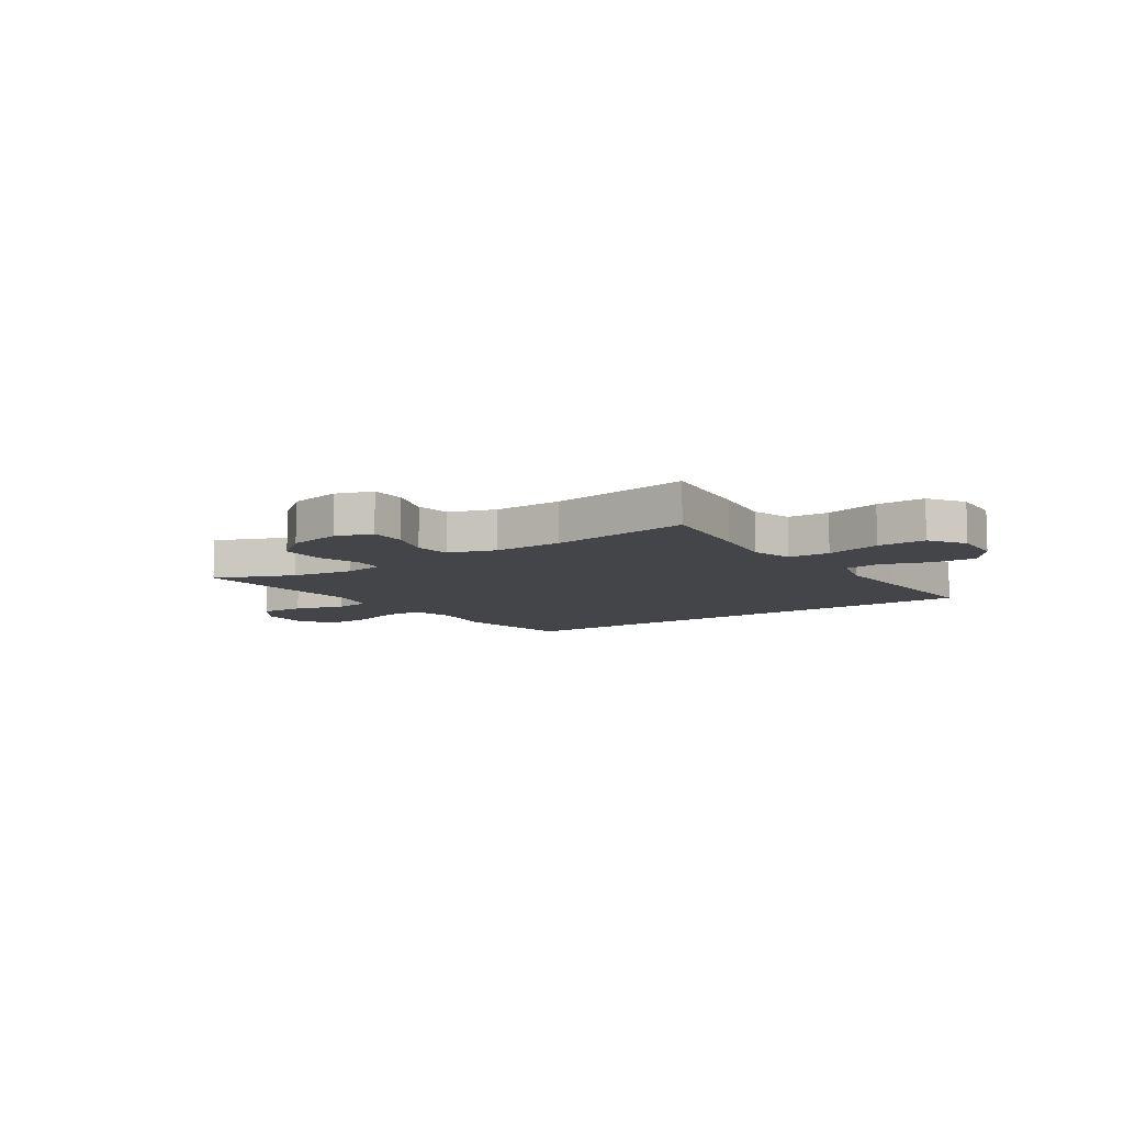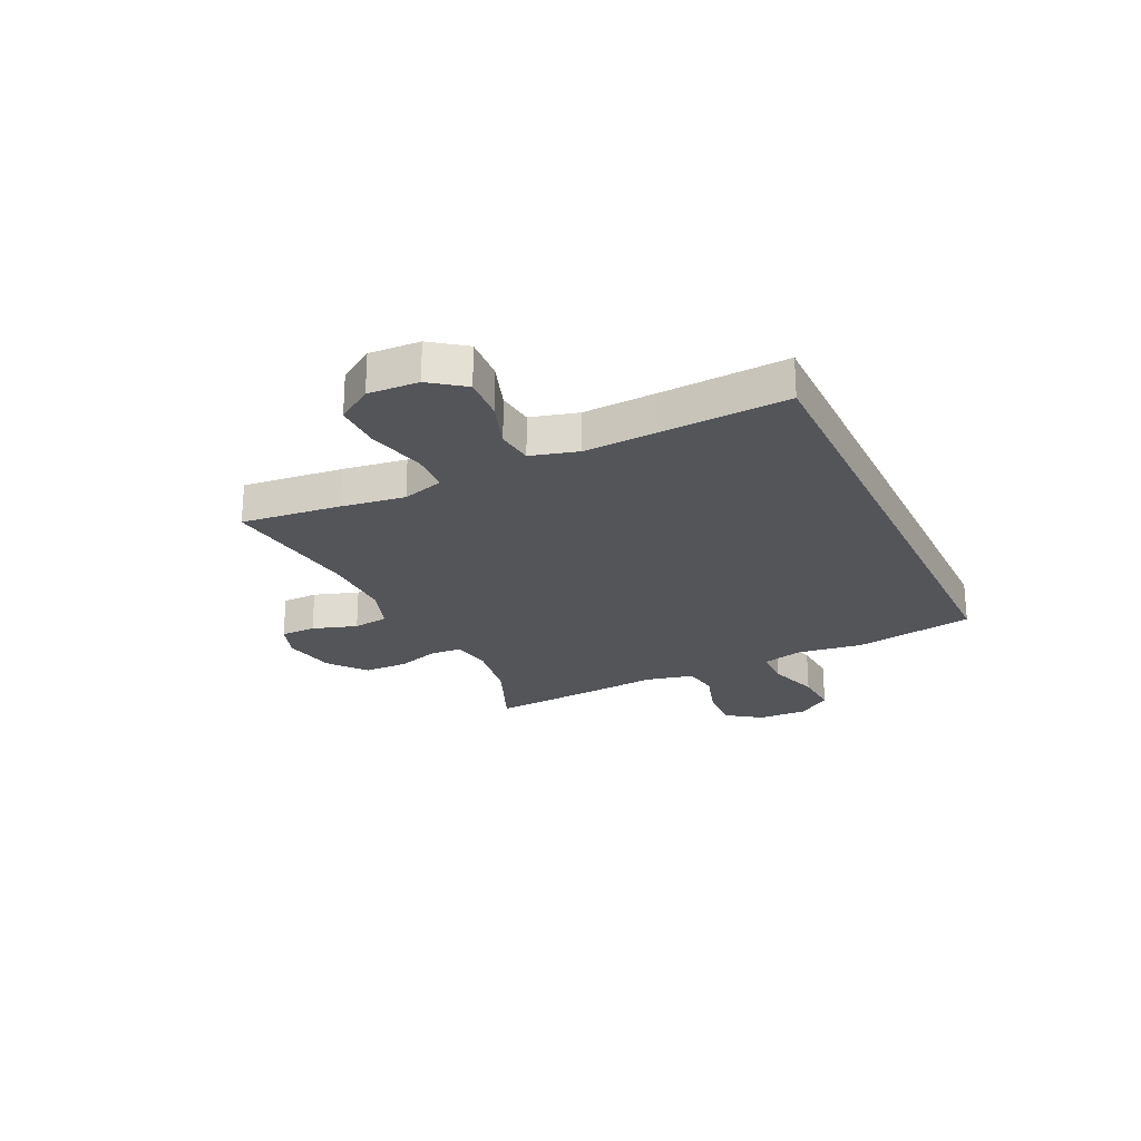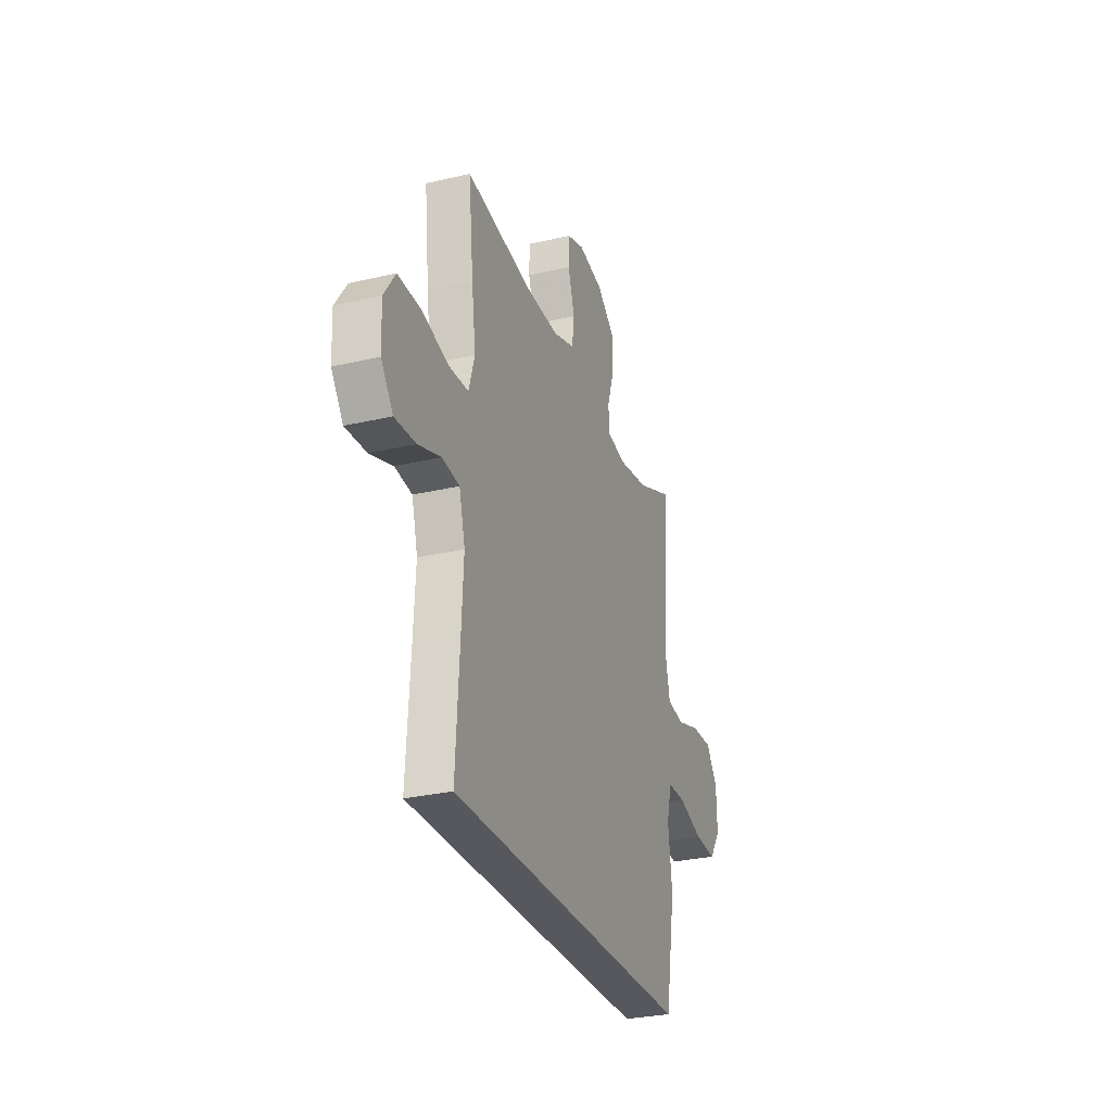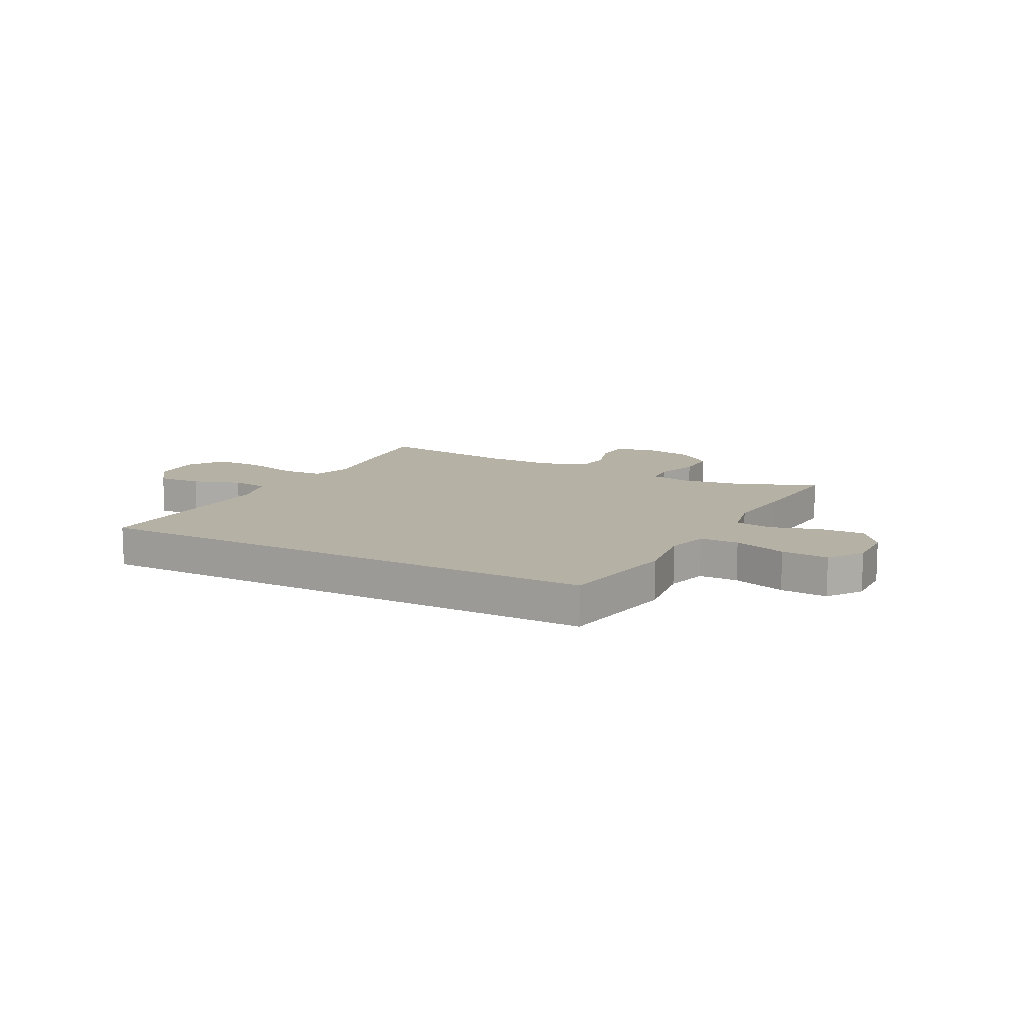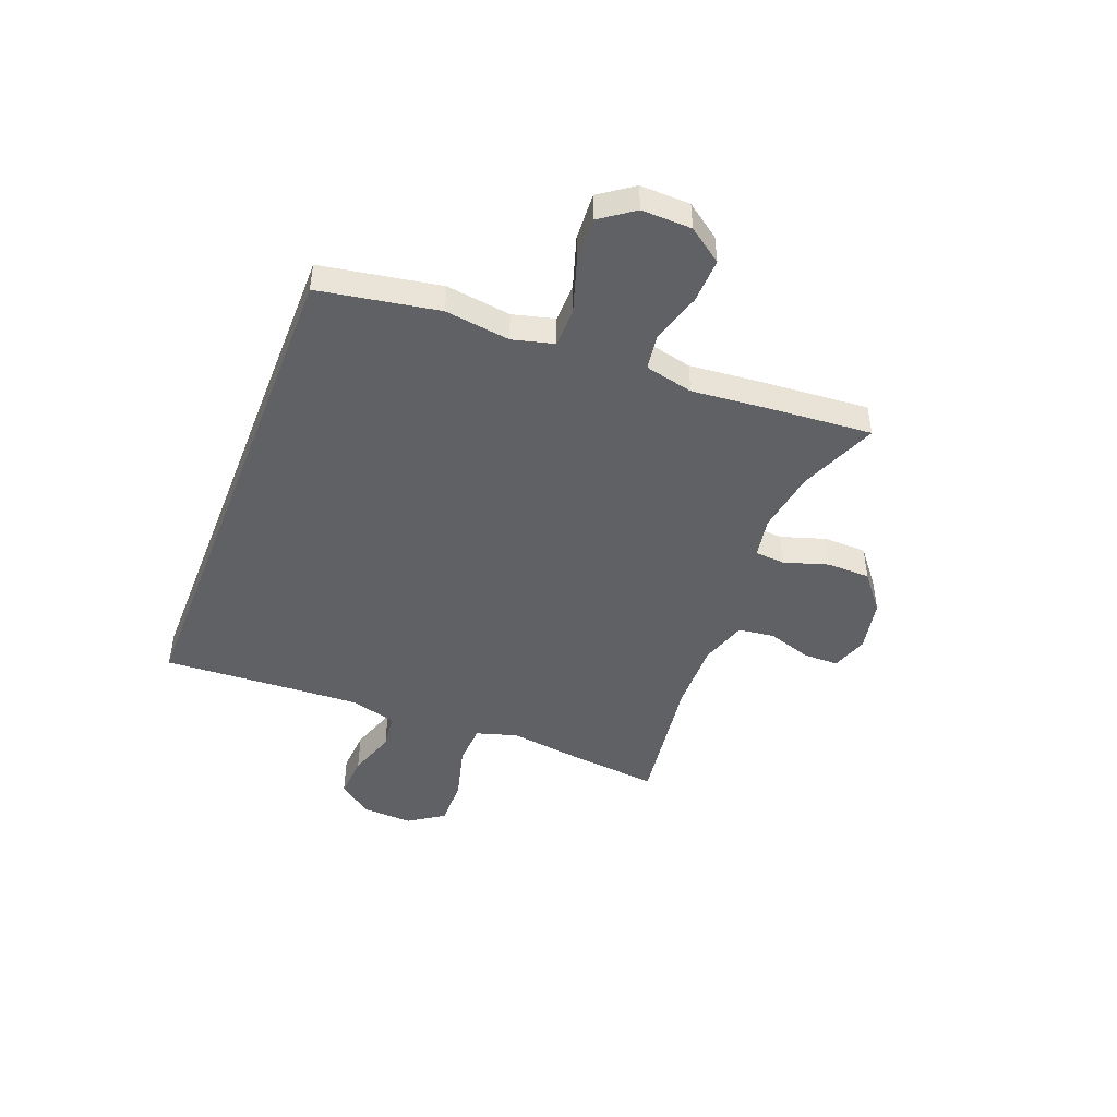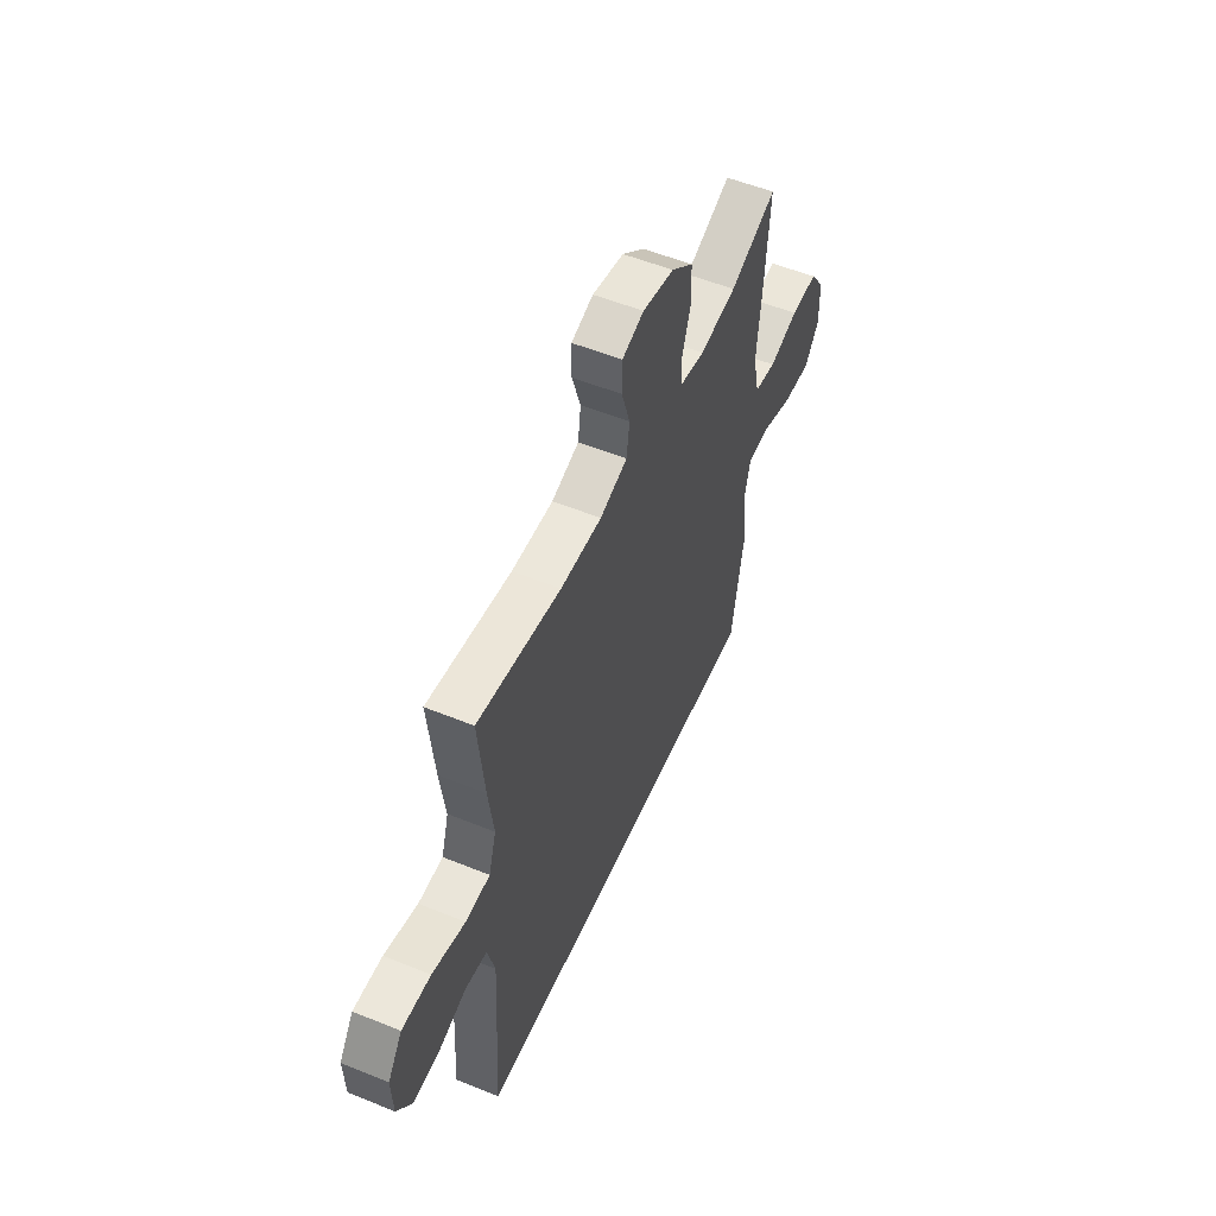
<metadata>
{"format":"obj","ext":"obj","renderer":"f3d","projection":"perspective","resolution":1024,"background":"white","views":[{"elev":-9.0,"azim":34.1,"up":"+Y"},{"elev":-24.2,"azim":115.2,"up":"+Y"},{"elev":-28.9,"azim":109.2,"up":"+Z"},{"elev":11.9,"azim":-152.2,"up":"+Y"},{"elev":-46.5,"azim":-111.3,"up":"+Y"},{"elev":53.7,"azim":113.5,"up":"+Z"}]}
</metadata>
<code>
v -0.5 0.07 0.5
v -0.355 0.07 0.44
v -0.241 0.07 0.422
v -0.166 0.07 0.435
v -0.162 0.07 0.491
v -0.188 0.07 0.572
v -0.187 0.07 0.652
v -0.119 0.07 0.707
v -0.022 0.07 0.726
v 0.045 0.07 0.703
v 0.046 0.07 0.638
v 0.02 0.07 0.556
v 0.029 0.07 0.49
v 0.114 0.07 0.462
v 0.242 0.07 0.464
v 0.5 0.07 0.5
v 0.481 0.07 0.318
v 0.465 0.07 0.2
v 0.488 0.07 0.124
v 0.564 0.07 0.12
v 0.666 0.07 0.147
v 0.755 0.07 0.148
v 0.799 0.07 0.083
v 0.795 0.07 -0.01
v 0.749 0.07 -0.073
v 0.668 0.07 -0.068
v 0.58 0.07 -0.038
v 0.513 0.07 -0.046
v 0.49 0.07 -0.133
v 0.497 0.07 -0.266
v 0.511 0.07 -0.5
v -0.439 0.07 -0.5
v -0.478 0.07 -0.279
v -0.462 0.07 -0.159
v -0.482 0.07 -0.082
v -0.553 0.07 -0.081
v -0.649 0.07 -0.112
v -0.735 0.07 -0.117
v -0.779 0.07 -0.055
v -0.777 0.07 0.037
v -0.732 0.07 0.1
v -0.649 0.07 0.097
v -0.558 0.07 0.069
v -0.491 0.07 0.079
v -0.471 0.07 0.168
v -0.484 0.07 0.301
v -0.5 0 0.5
v -0.355 0 0.44
v -0.241 0 0.422
v -0.166 0 0.435
v -0.162 0 0.491
v -0.188 0 0.572
v -0.187 0 0.652
v -0.119 0 0.707
v -0.022 0 0.726
v 0.045 0 0.703
v 0.046 0 0.638
v 0.02 0 0.556
v 0.029 0 0.49
v 0.114 0 0.462
v 0.242 0 0.464
v 0.5 0 0.5
v 0.481 0 0.318
v 0.465 0 0.2
v 0.488 0 0.124
v 0.564 0 0.12
v 0.666 0 0.147
v 0.755 0 0.148
v 0.799 0 0.083
v 0.795 0 -0.01
v 0.749 0 -0.073
v 0.668 0 -0.068
v 0.58 0 -0.038
v 0.513 0 -0.046
v 0.49 0 -0.133
v 0.497 0 -0.266
v 0.511 0 -0.5
v -0.439 0 -0.5
v -0.478 0 -0.279
v -0.462 0 -0.159
v -0.482 0 -0.082
v -0.553 0 -0.081
v -0.649 0 -0.112
v -0.735 0 -0.117
v -0.779 0 -0.055
v -0.777 0 0.037
v -0.732 0 0.1
v -0.649 0 0.097
v -0.558 0 0.069
v -0.491 0 0.079
v -0.471 0 0.168
v -0.484 0 0.301
f 45 46 1 2
f 44 45 2 3
f 41 42 43
f 40 41 43
f 39 40 43
f 38 39 43
f 37 38 43
f 36 37 43
f 35 36 43 44
f 44 3 4
f 35 44 4
f 34 35 4
f 33 34 4
f 32 33 4
f 31 32 4
f 30 31 4
f 25 26 27
f 24 25 27
f 23 24 27
f 22 23 27
f 21 22 27
f 20 21 27
f 19 20 27 28
f 18 19 28 29
f 15 16 17 18
f 29 30 4
f 18 29 4
f 15 18 4
f 14 15 4
f 10 11 12
f 9 10 12
f 8 9 12
f 7 8 12
f 6 7 12
f 5 6 12
f 13 14 4 5
f 5 12 13
f 48 47 92 91
f 49 48 91 90
f 89 88 87
f 89 87 86
f 89 86 85
f 89 85 84
f 89 84 83
f 89 83 82
f 90 89 82 81
f 50 49 90
f 50 90 81
f 50 81 80
f 50 80 79
f 50 79 78
f 50 78 77
f 50 77 76
f 73 72 71
f 73 71 70
f 73 70 69
f 73 69 68
f 73 68 67
f 73 67 66
f 74 73 66 65
f 75 74 65 64
f 64 63 62 61
f 50 76 75
f 50 75 64
f 50 64 61
f 50 61 60
f 58 57 56
f 58 56 55
f 58 55 54
f 58 54 53
f 58 53 52
f 58 52 51
f 51 50 60 59
f 59 58 51
f 1 47 48 2
f 2 48 49 3
f 3 49 50 4
f 4 50 51 5
f 5 51 52 6
f 6 52 53 7
f 7 53 54 8
f 8 54 55 9
f 9 55 56 10
f 10 56 57 11
f 11 57 58 12
f 12 58 59 13
f 13 59 60 14
f 14 60 61 15
f 15 61 62 16
f 16 62 63 17
f 17 63 64 18
f 18 64 65 19
f 19 65 66 20
f 20 66 67 21
f 21 67 68 22
f 22 68 69 23
f 23 69 70 24
f 24 70 71 25
f 25 71 72 26
f 26 72 73 27
f 27 73 74 28
f 28 74 75 29
f 29 75 76 30
f 30 76 77 31
f 31 77 78 32
f 32 78 79 33
f 33 79 80 34
f 34 80 81 35
f 35 81 82 36
f 36 82 83 37
f 37 83 84 38
f 38 84 85 39
f 39 85 86 40
f 40 86 87 41
f 41 87 88 42
f 42 88 89 43
f 43 89 90 44
f 44 90 91 45
f 45 91 92 46
f 46 92 47 1

</code>
